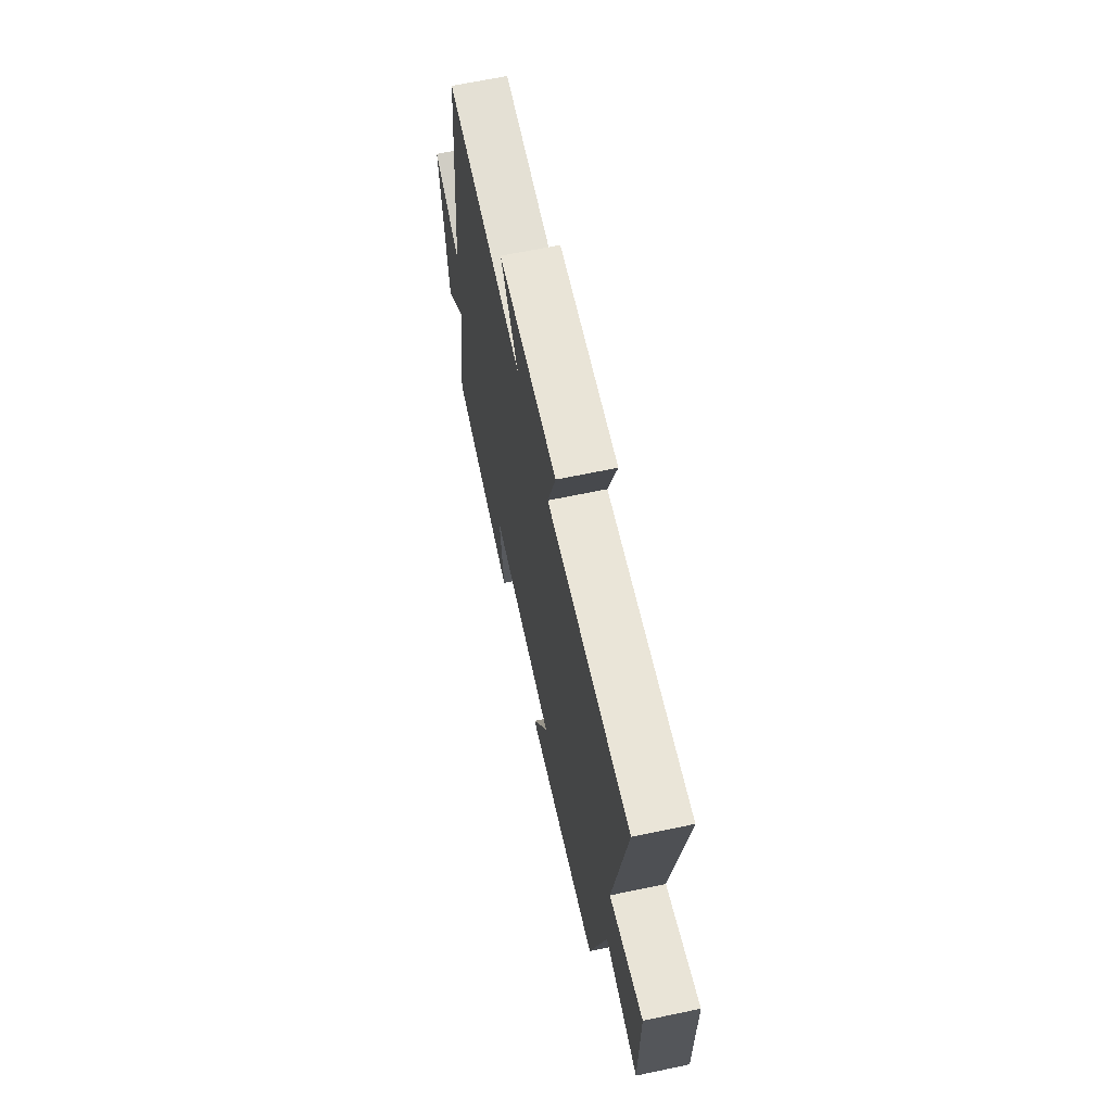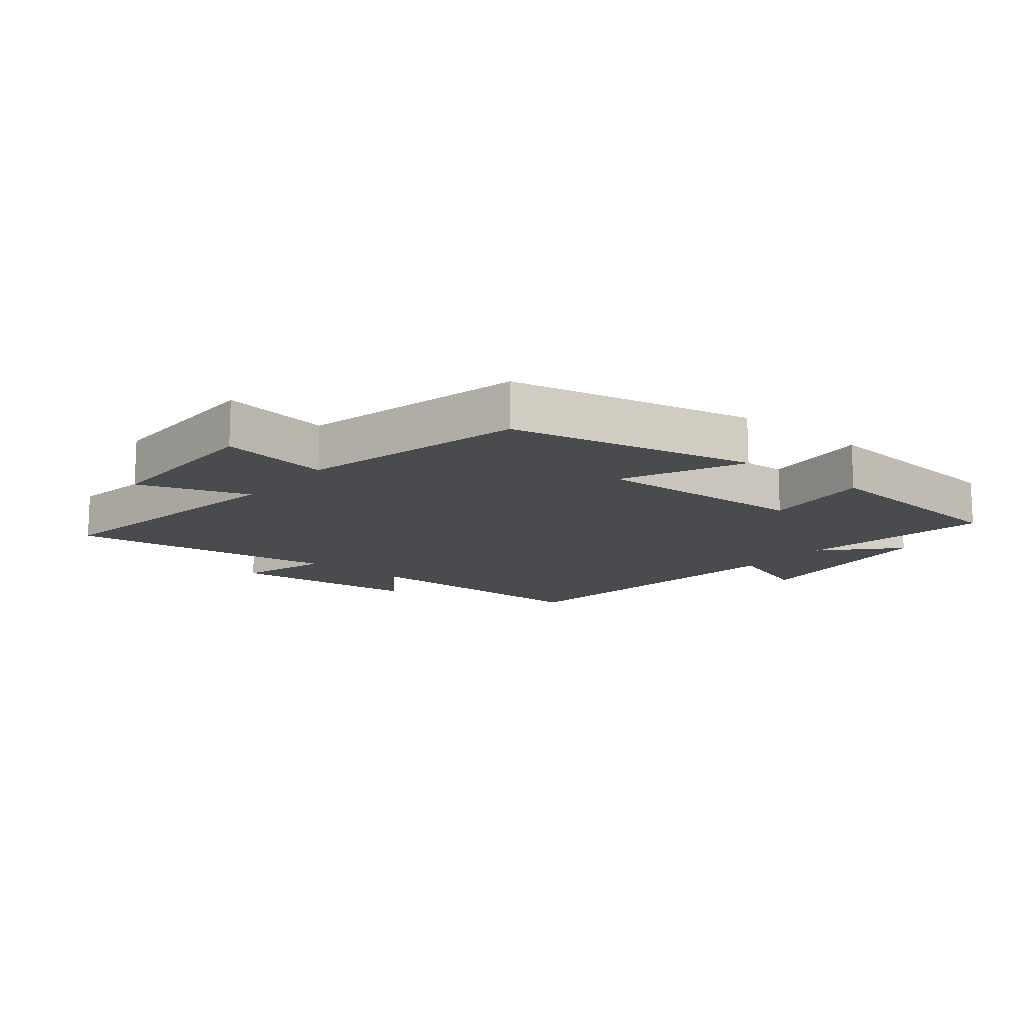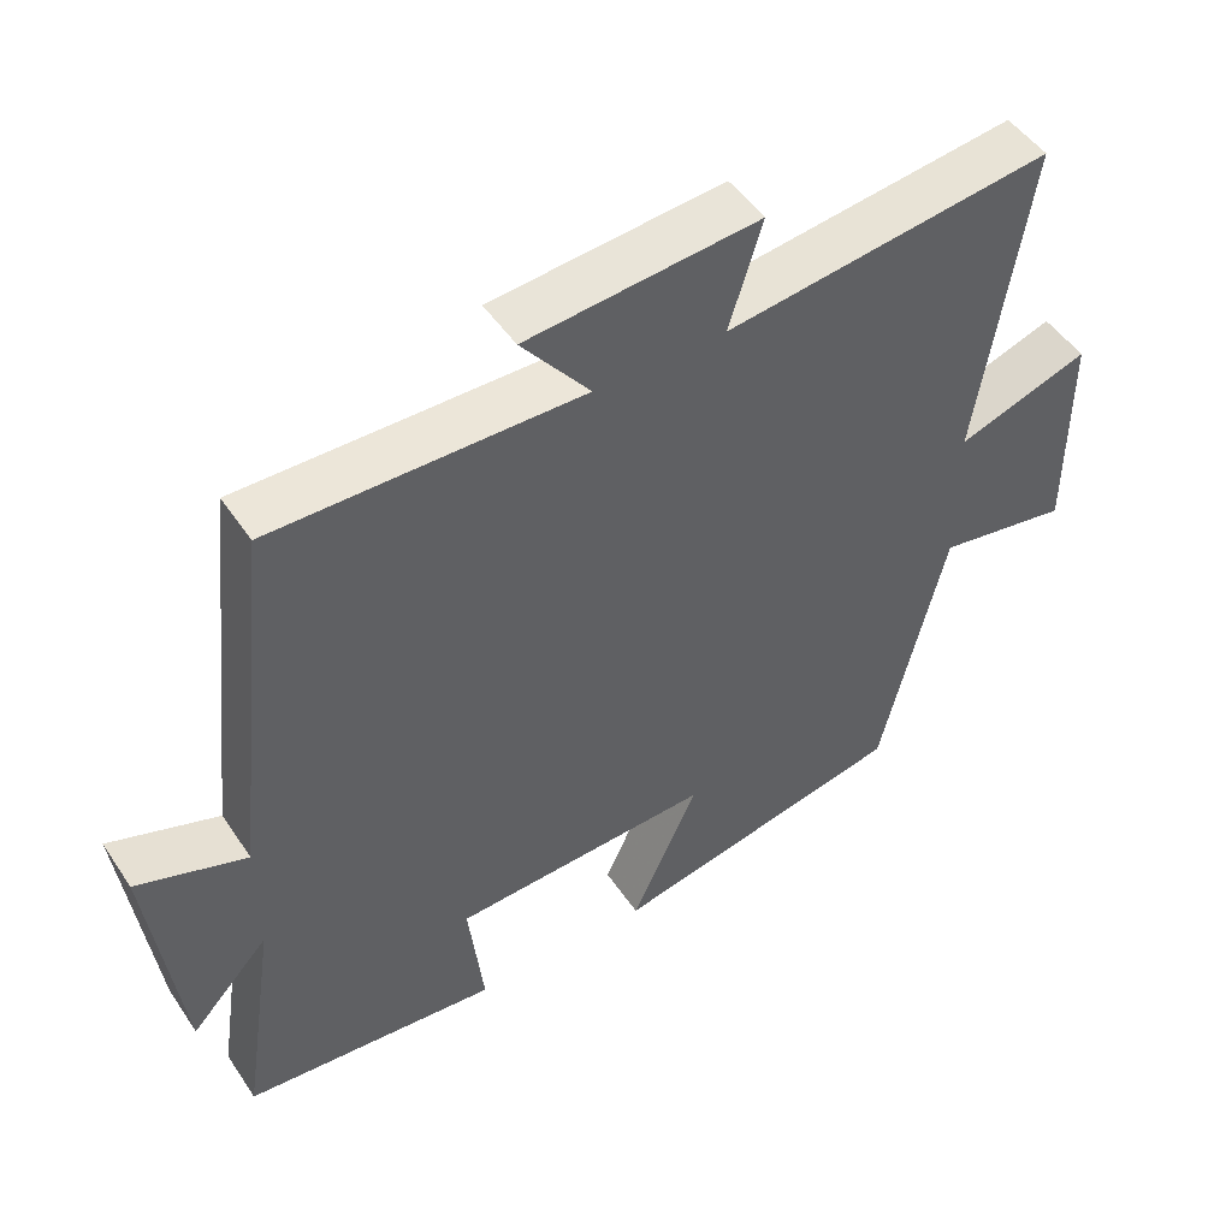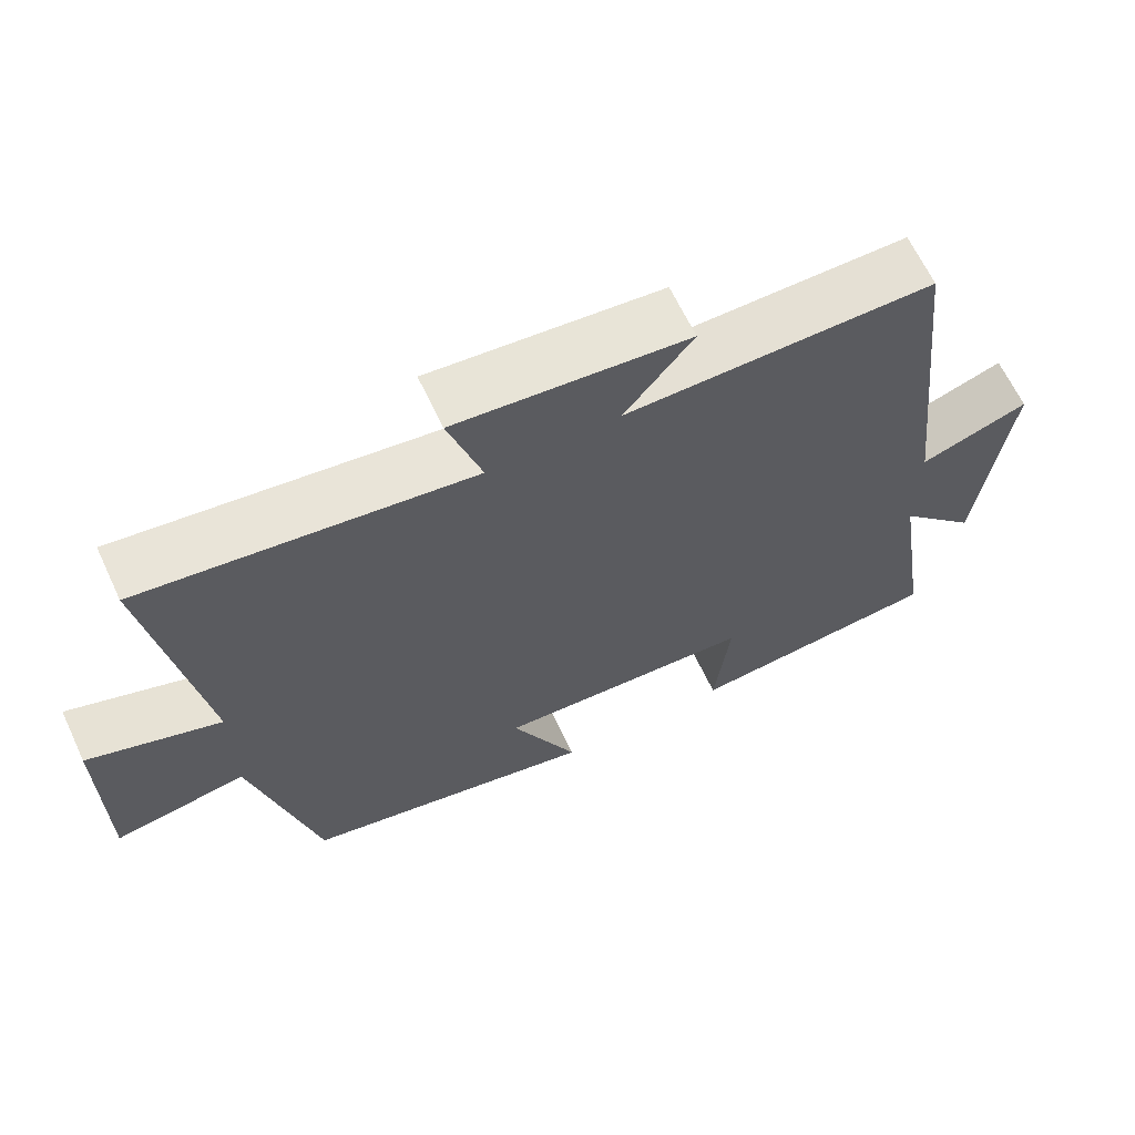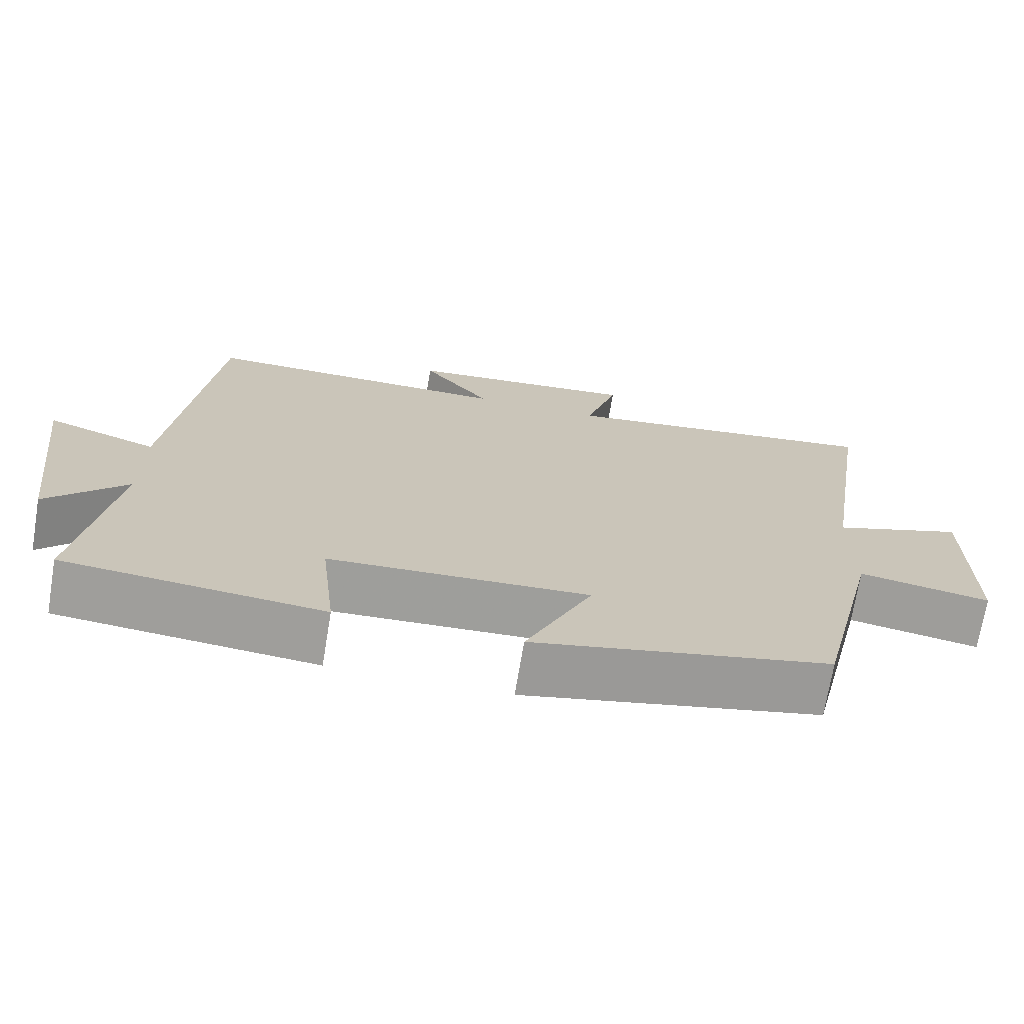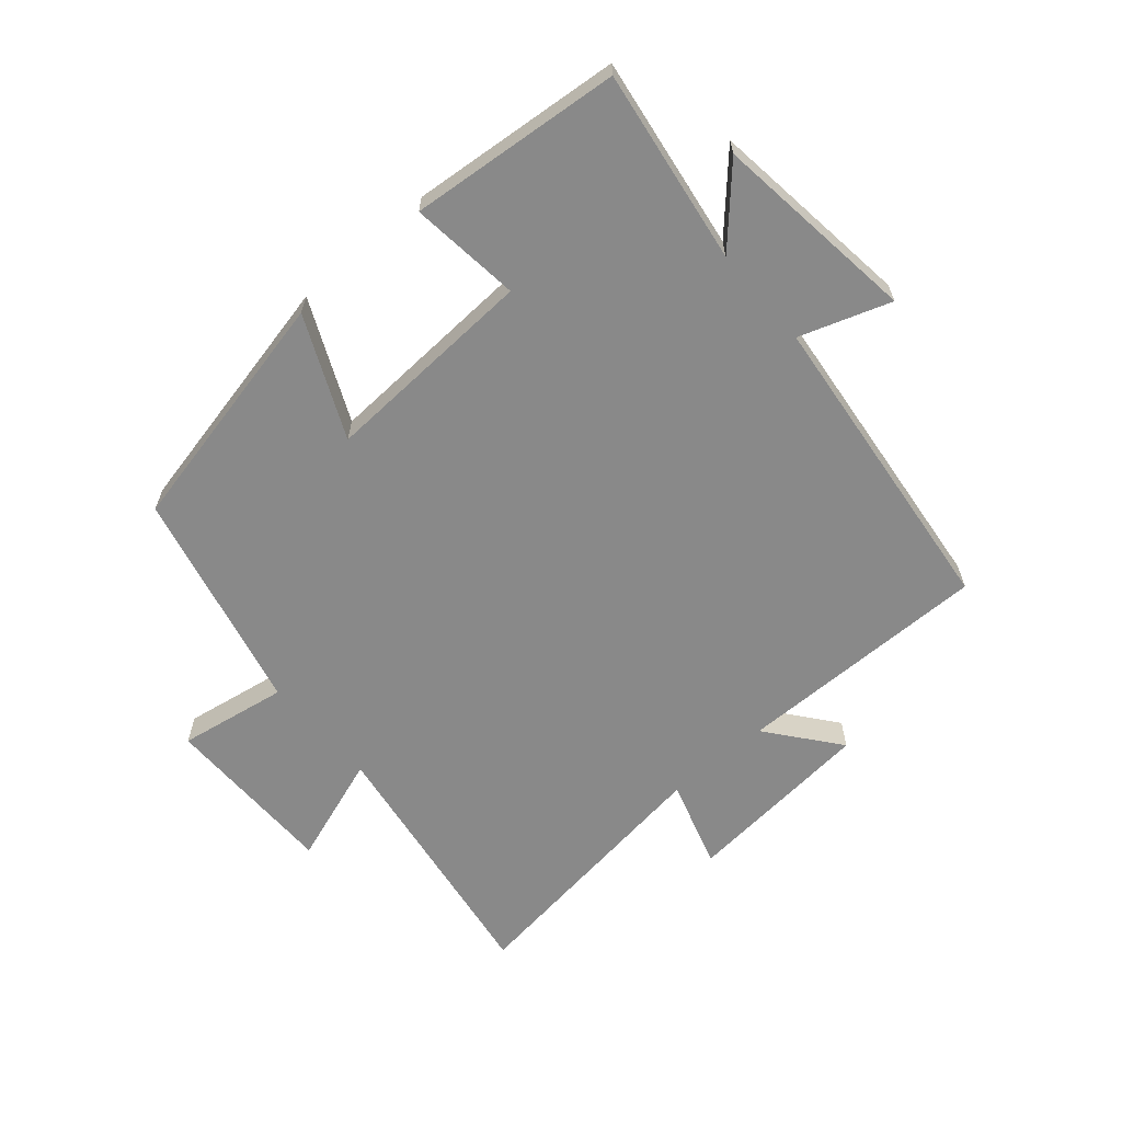
<metadata>
{"format":"obj","ext":"obj","renderer":"f3d","projection":"perspective","resolution":1024,"background":"white","views":[{"elev":65.6,"azim":78.1,"up":"+Z"},{"elev":-13.8,"azim":140.9,"up":"+Y"},{"elev":48.9,"azim":-32.5,"up":"+Z"},{"elev":64.9,"azim":154.8,"up":"+Z"},{"elev":-70.9,"azim":-9.4,"up":"+Z"},{"elev":-63.1,"azim":-139.1,"up":"+Y"}]}
</metadata>
<code>
v 0.566 0.07 0.556
v 0.5 0.07 0.131
v 0.674 0.07 0.191
v 0.674 0.07 -0.091
v 0.5 0.07 -0.061
v 0.415 0.07 -0.417
v 0.024 0.07 -0.5
v 0.112 0.07 -0.308
v -0.23 0.07 -0.324
v -0.21 0.07 -0.5
v -0.547 0.07 -0.468
v -0.5 0.07 -0.159
v -0.604 0.07 -0.271
v -0.644 0.07 0.055
v -0.5 0.07 0.005
v -0.444 0.07 0.504
v -0.037 0.07 0.5
v -0.127 0.07 0.614
v 0.179 0.07 0.642
v 0.135 0.07 0.5
v 0.566 0 0.556
v 0.5 0 0.131
v 0.674 0 0.191
v 0.674 0 -0.091
v 0.5 0 -0.061
v 0.415 0 -0.417
v 0.024 0 -0.5
v 0.112 0 -0.308
v -0.23 0 -0.324
v -0.21 0 -0.5
v -0.547 0 -0.468
v -0.5 0 -0.159
v -0.604 0 -0.271
v -0.644 0 0.055
v -0.5 0 0.005
v -0.444 0 0.504
v -0.037 0 0.5
v -0.127 0 0.614
v 0.179 0 0.642
v 0.135 0 0.5
f 17 18 19 20
f 15 16 17
f 15 17 20
f 12 13 14 15
f 20 1 2
f 15 20 2
f 12 15 2
f 9 10 11 12
f 8 9 12 2
f 7 8 2
f 6 7 2
f 5 6 2
f 2 3 4 5
f 40 39 38 37
f 37 36 35
f 40 37 35
f 35 34 33 32
f 22 21 40
f 22 40 35
f 22 35 32
f 32 31 30 29
f 22 32 29 28
f 22 28 27
f 22 27 26
f 22 26 25
f 25 24 23 22
f 1 21 22 2
f 2 22 23 3
f 3 23 24 4
f 4 24 25 5
f 5 25 26 6
f 6 26 27 7
f 7 27 28 8
f 8 28 29 9
f 9 29 30 10
f 10 30 31 11
f 11 31 32 12
f 12 32 33 13
f 13 33 34 14
f 14 34 35 15
f 15 35 36 16
f 16 36 37 17
f 17 37 38 18
f 18 38 39 19
f 19 39 40 20
f 20 40 21 1

</code>
